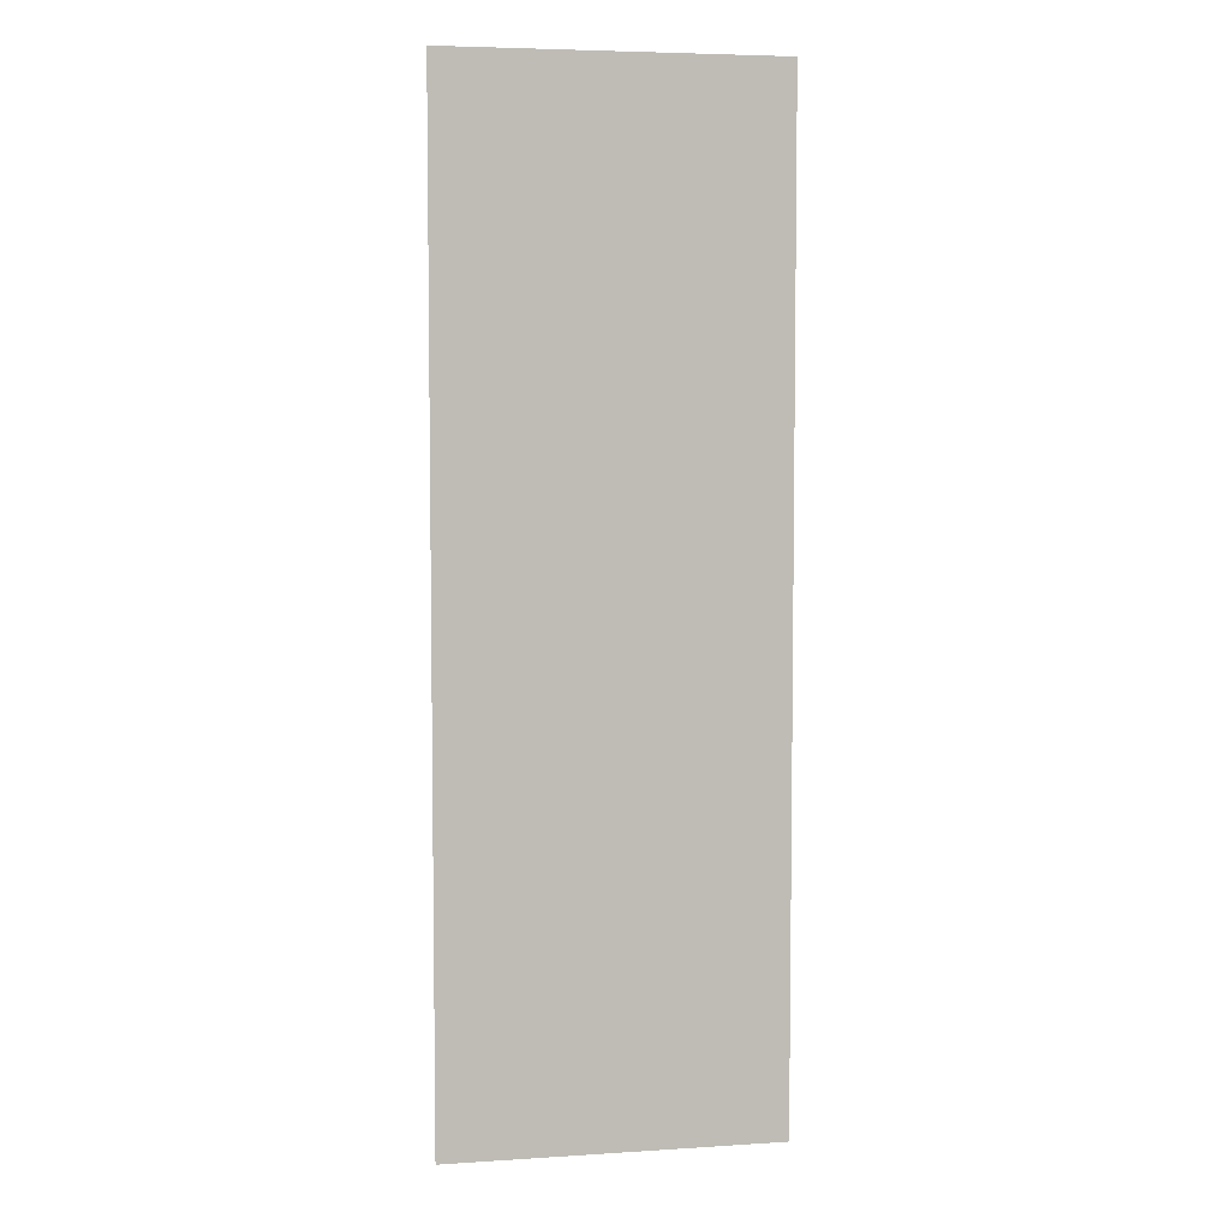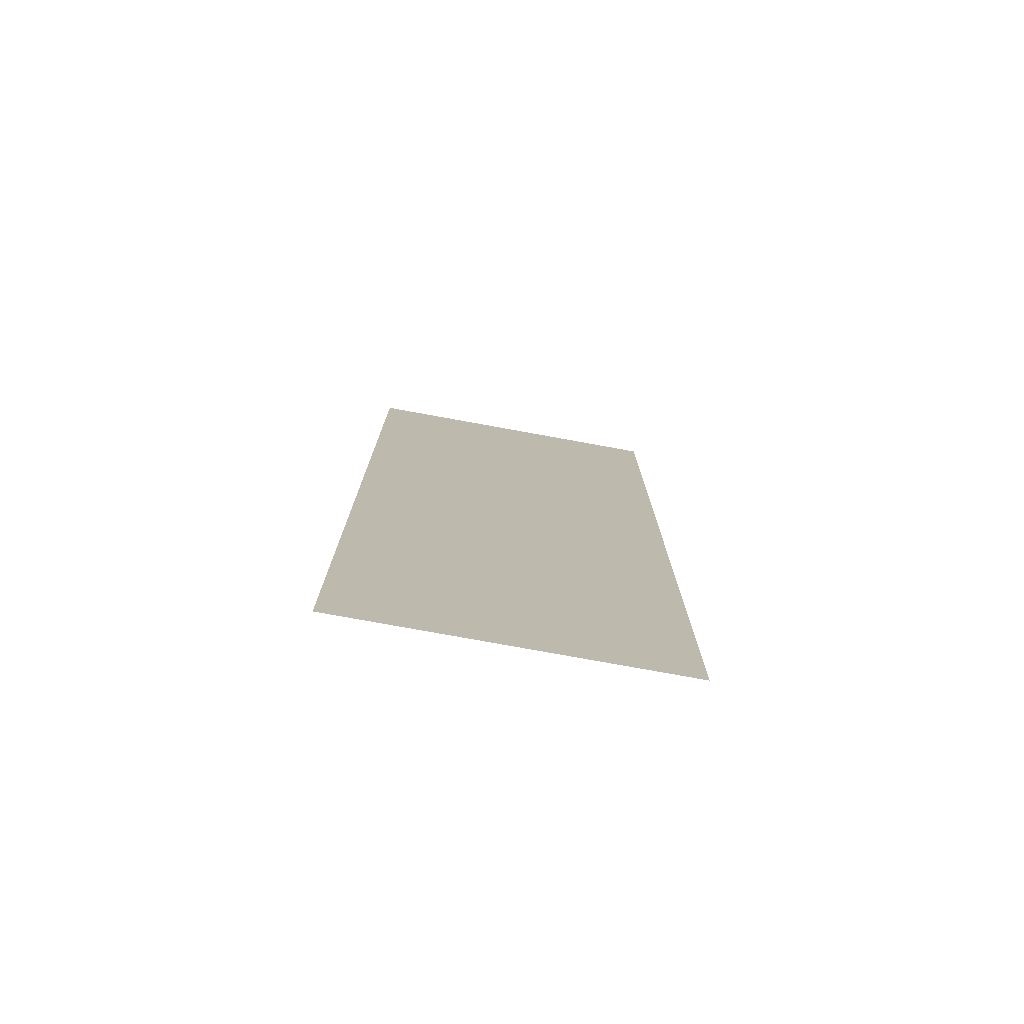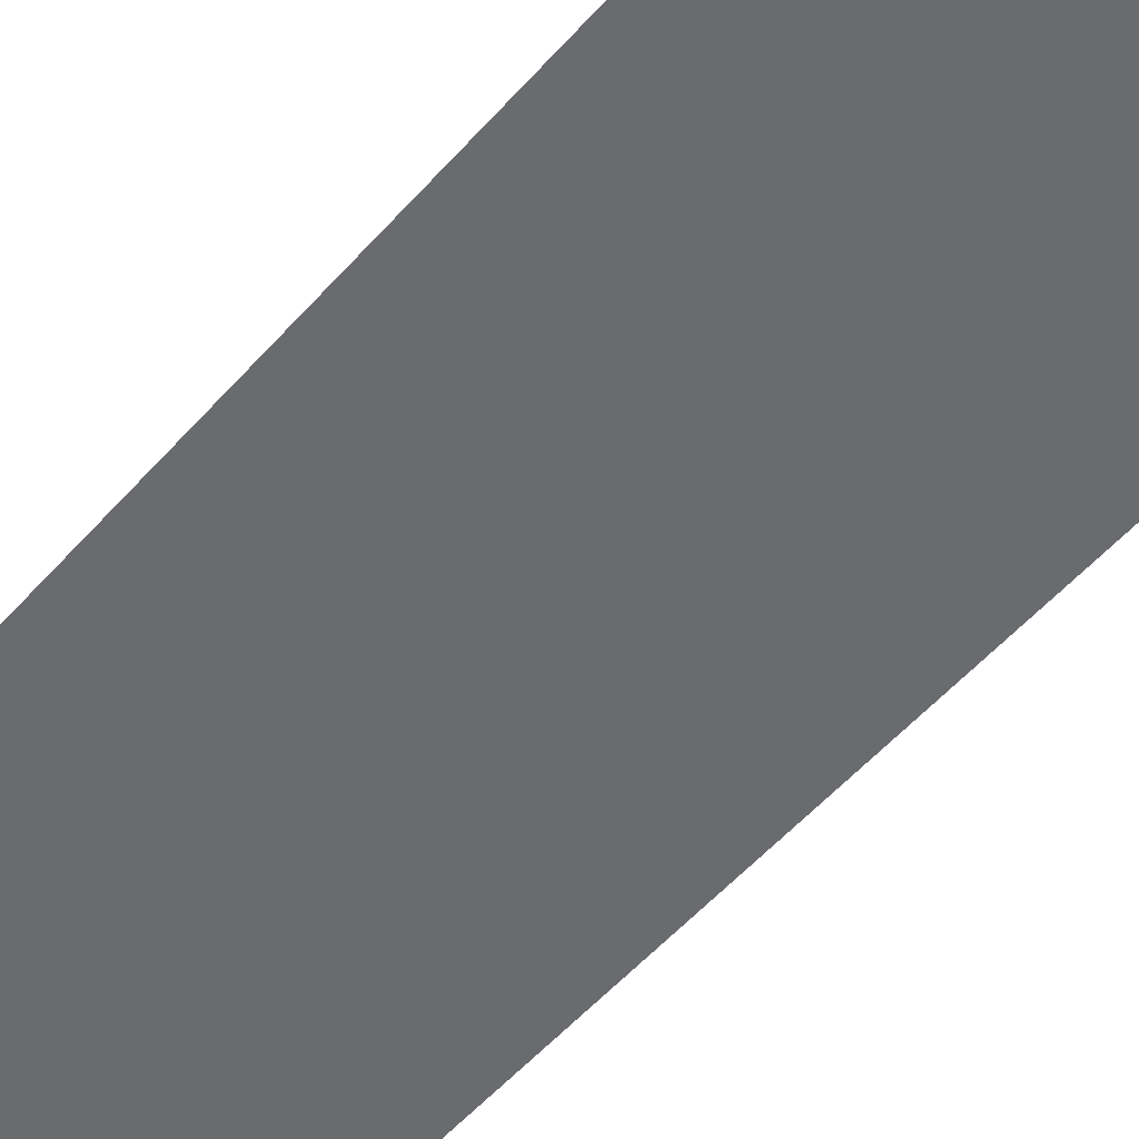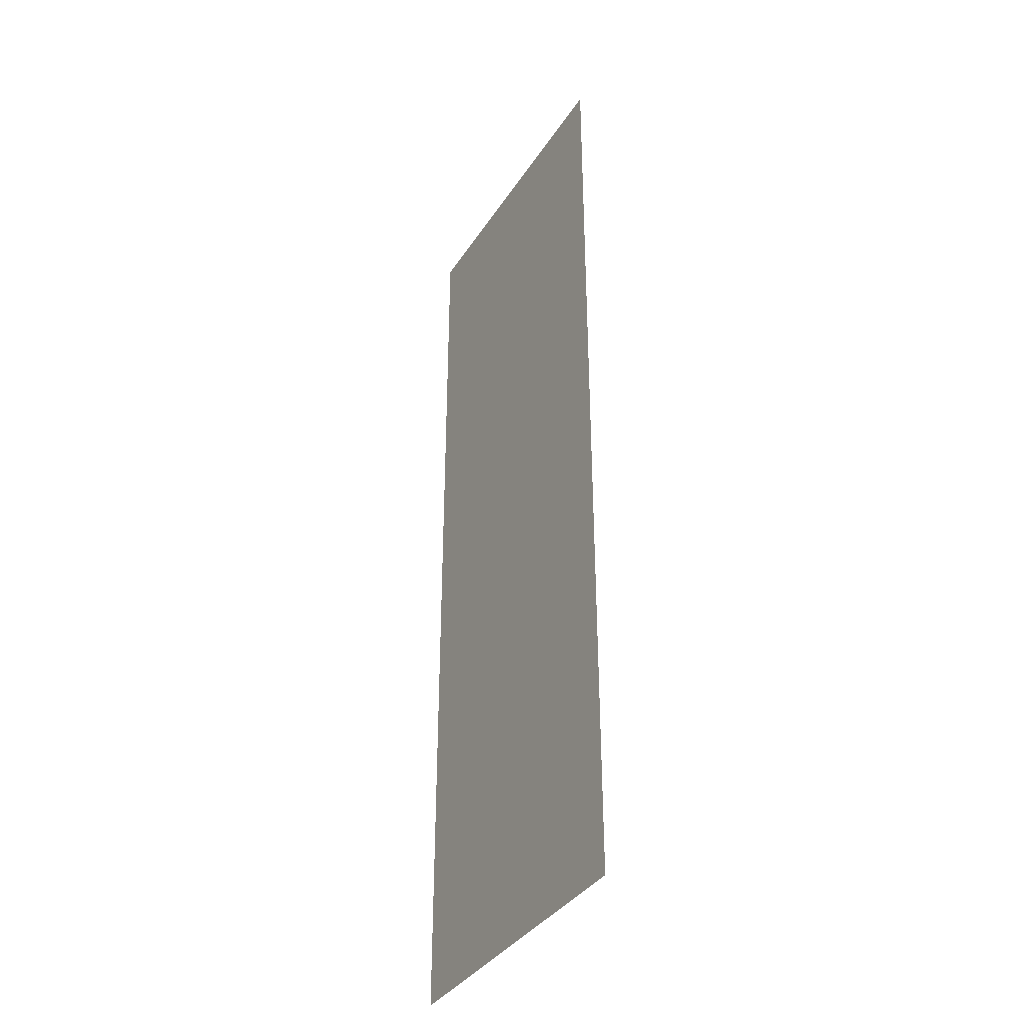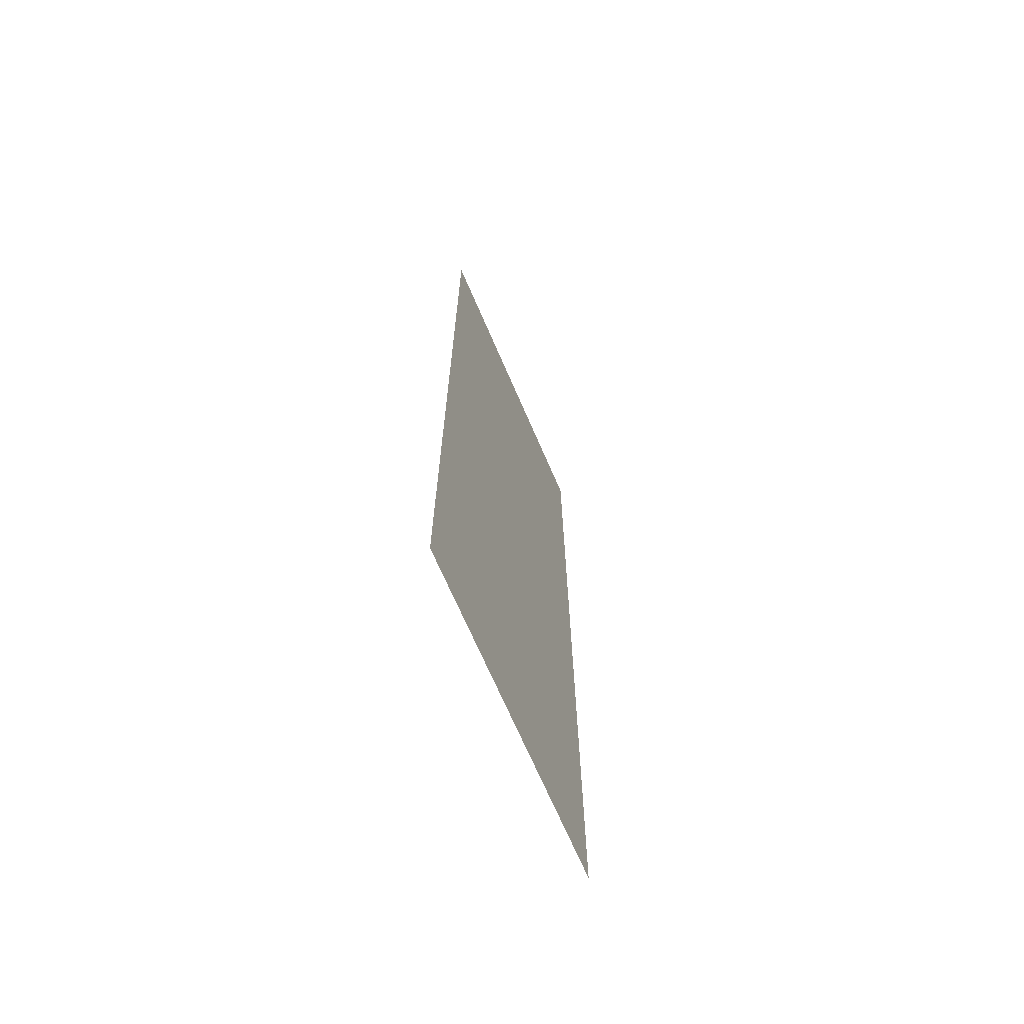
<metadata>
{"format":"obj","ext":"obj","renderer":"f3d","projection":"perspective","resolution":1024,"background":"white","views":[{"elev":5.5,"azim":-11.1,"up":"+Y"},{"elev":-77.2,"azim":169.7,"up":"+Y"},{"elev":-53.3,"azim":139.9,"up":"+Z"},{"elev":-36.7,"azim":61.1,"up":"+Y"},{"elev":-69.8,"azim":-66.6,"up":"+Y"}]}
</metadata>
<code>
v -224 -320 0
v -256 -320 0
v -256 -288 0
v -224 -288 0
v -224 -352 0
v -256 -352 0
v -256 -320 0
v -224 -320 0
v -224 -384 0
v -256 -384 0
v -256 -352 0
v -224 -352 0
g Klub2k_mesh_0003
f 1 2 3 4
f 5 6 7 8
f 9 10 11 12

</code>
